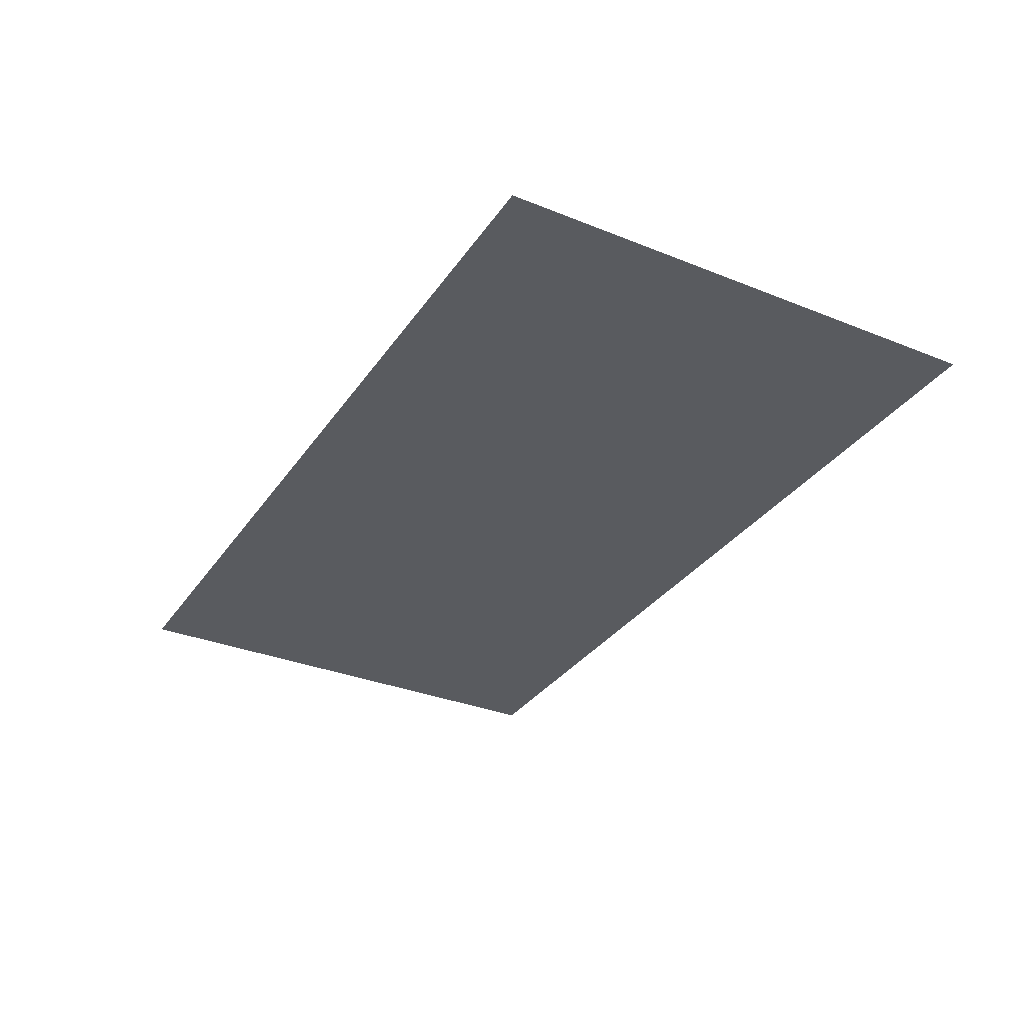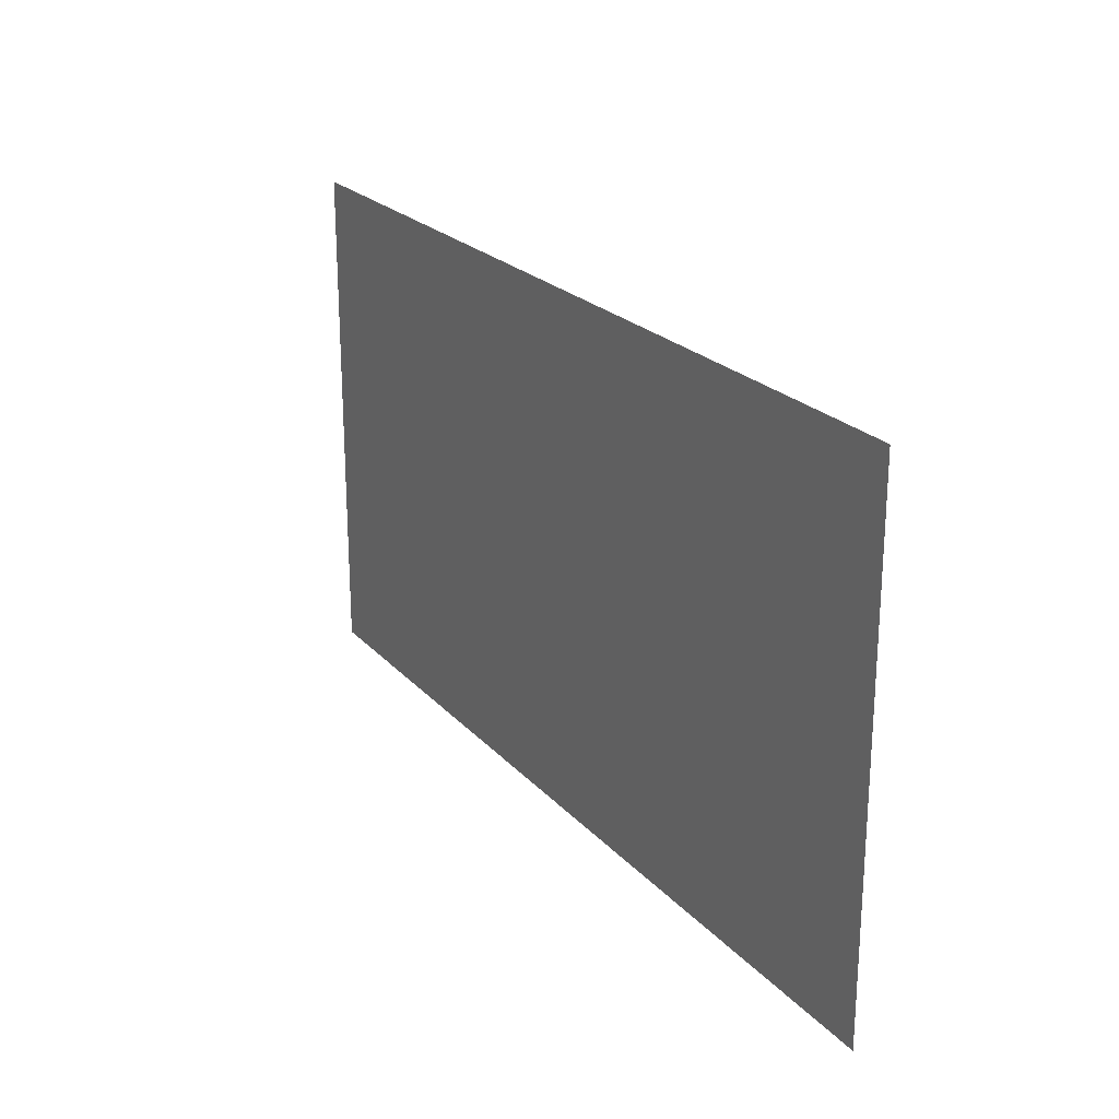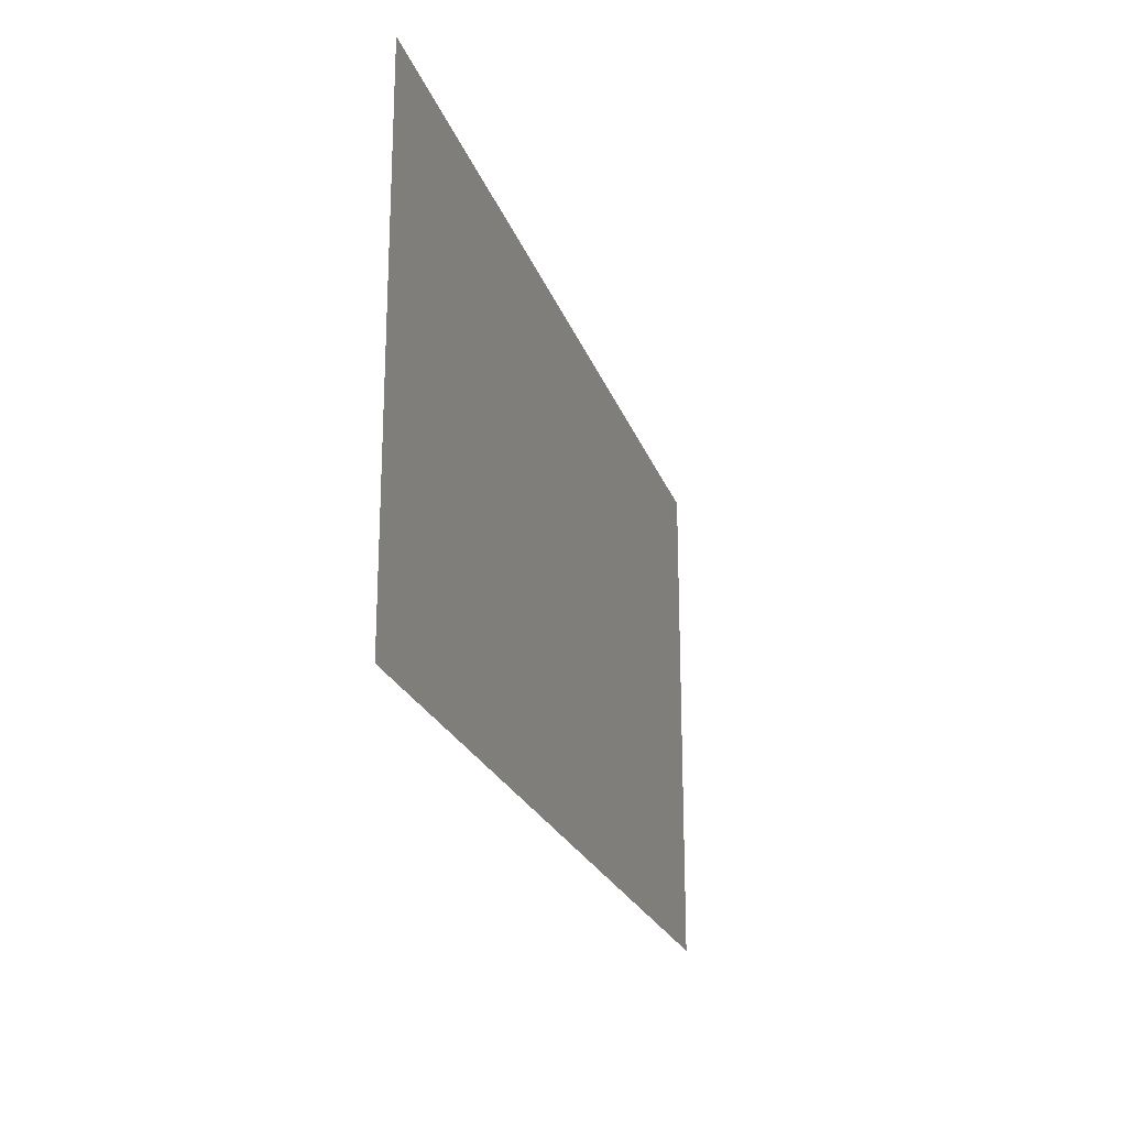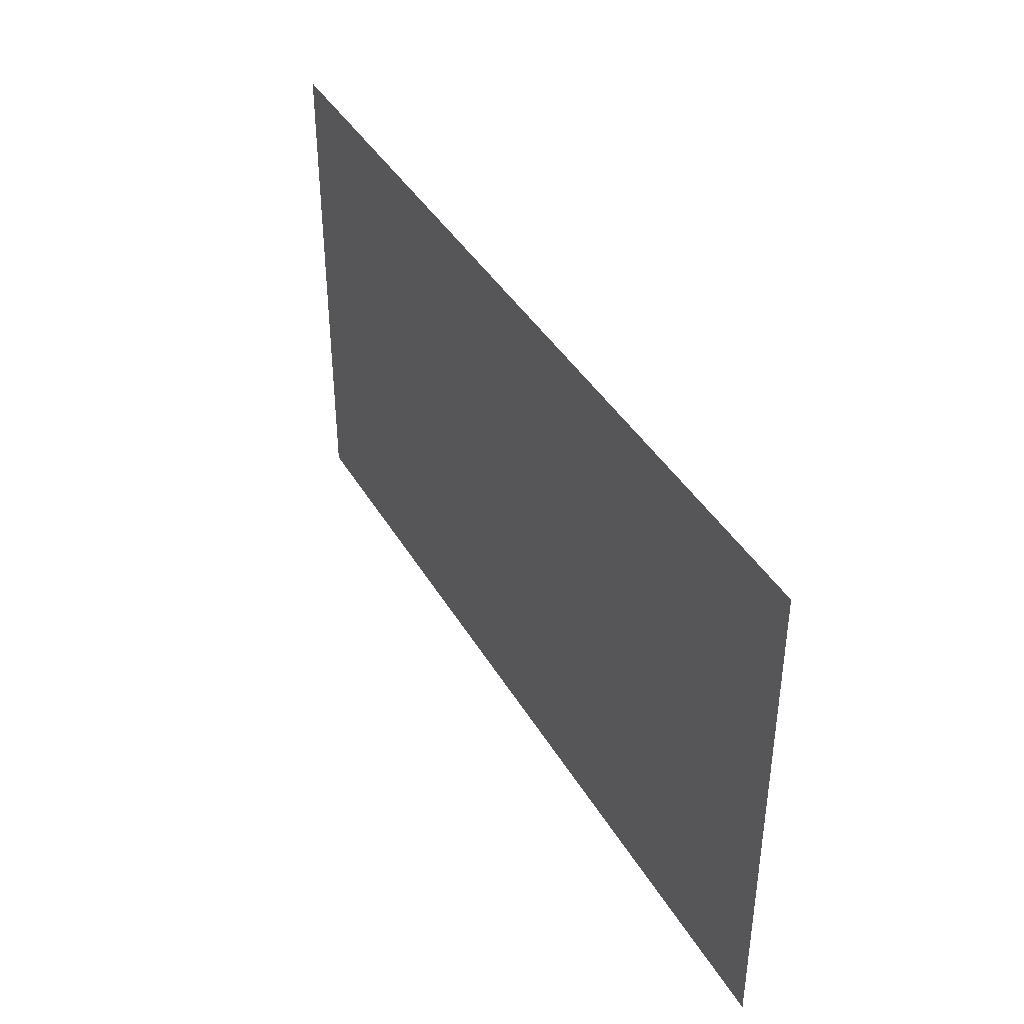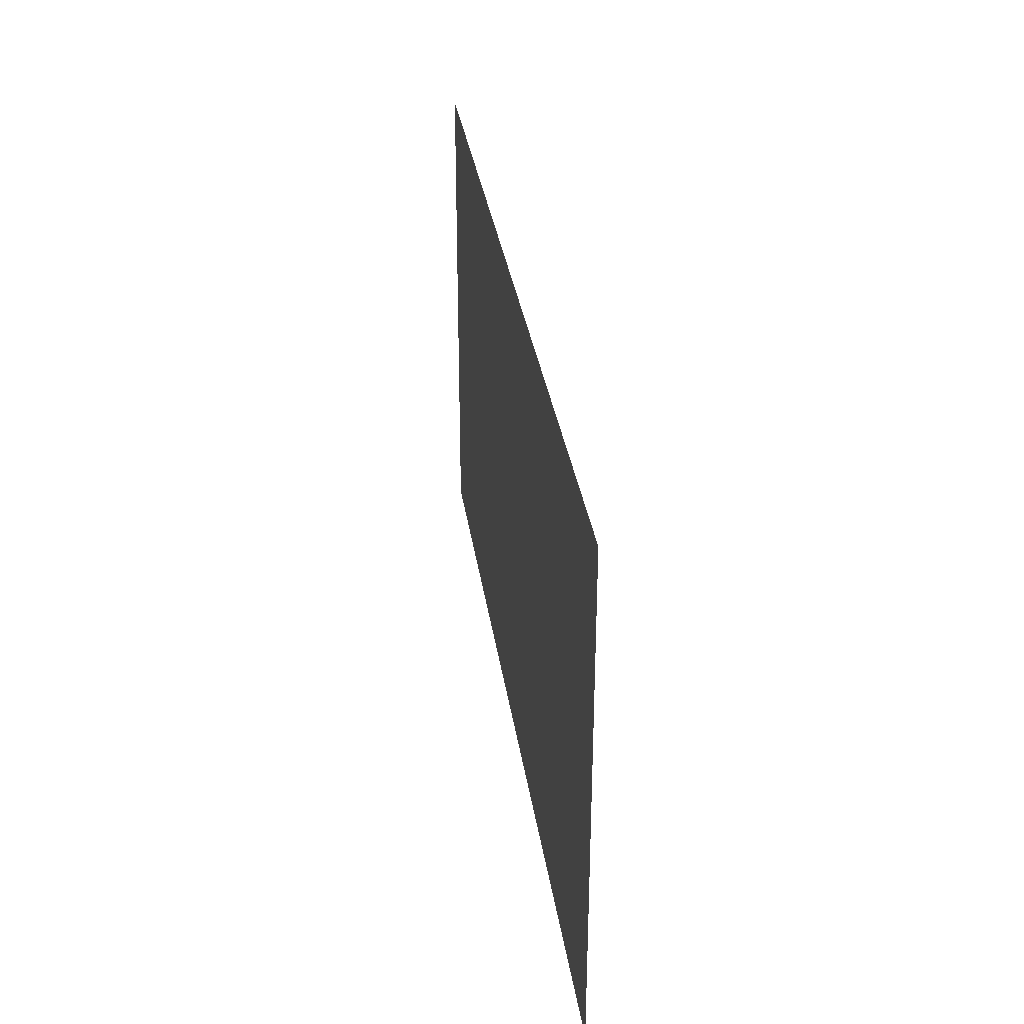
<metadata>
{"format":"obj","ext":"obj","renderer":"f3d","projection":"perspective","resolution":1024,"background":"white","views":[{"elev":-32.6,"azim":-119.1,"up":"+Z"},{"elev":22.9,"azim":-120.4,"up":"+Y"},{"elev":-22.4,"azim":106.2,"up":"+Y"},{"elev":40.1,"azim":-117.6,"up":"+Y"},{"elev":32.1,"azim":-98.0,"up":"+Y"}]}
</metadata>
<code>
v -19 -44 0
v -20 -44 0
v -20 -43 0
v -19 -43 0
v -18 -44 0
v -19 -44 0
v -19 -43 0
v -18 -43 0
v -17 -44 0
v -18 -44 0
v -18 -43 0
v -17 -43 0
v -16 -44 0
v -17 -44 0
v -17 -43 0
v -16 -43 0
v -15 -44 0
v -16 -44 0
v -16 -43 0
v -15 -43 0
v -14 -44 0
v -15 -44 0
v -15 -43 0
v -14 -43 0
v -13 -44 0
v -14 -44 0
v -14 -43 0
v -13 -43 0
v -12 -44 0
v -13 -44 0
v -13 -43 0
v -12 -43 0
v -11 -44 0
v -12 -44 0
v -12 -43 0
v -11 -43 0
v -19 -45 0
v -20 -45 0
v -20 -44 0
v -19 -44 0
v -18 -45 0
v -19 -45 0
v -19 -44 0
v -18 -44 0
v -17 -45 0
v -18 -45 0
v -18 -44 0
v -17 -44 0
v -16 -45 0
v -17 -45 0
v -17 -44 0
v -16 -44 0
v -15 -45 0
v -16 -45 0
v -16 -44 0
v -15 -44 0
v -14 -45 0
v -15 -45 0
v -15 -44 0
v -14 -44 0
v -13 -45 0
v -14 -45 0
v -14 -44 0
v -13 -44 0
v -12 -45 0
v -13 -45 0
v -13 -44 0
v -12 -44 0
v -11 -45 0
v -12 -45 0
v -12 -44 0
v -11 -44 0
v -19 -46 0
v -20 -46 0
v -20 -45 0
v -19 -45 0
v -18 -46 0
v -19 -46 0
v -19 -45 0
v -18 -45 0
v -17 -46 0
v -18 -46 0
v -18 -45 0
v -17 -45 0
v -16 -46 0
v -17 -46 0
v -17 -45 0
v -16 -45 0
v -15 -46 0
v -16 -46 0
v -16 -45 0
v -15 -45 0
v -14 -46 0
v -15 -46 0
v -15 -45 0
v -14 -45 0
v -13 -46 0
v -14 -46 0
v -14 -45 0
v -13 -45 0
v -12 -46 0
v -13 -46 0
v -13 -45 0
v -12 -45 0
v -11 -46 0
v -12 -46 0
v -12 -45 0
v -11 -45 0
v -19 -47 0
v -20 -47 0
v -20 -46 0
v -19 -46 0
v -18 -47 0
v -19 -47 0
v -19 -46 0
v -18 -46 0
v -17 -47 0
v -18 -47 0
v -18 -46 0
v -17 -46 0
v -16 -47 0
v -17 -47 0
v -17 -46 0
v -16 -46 0
v -15 -47 0
v -16 -47 0
v -16 -46 0
v -15 -46 0
v -14 -47 0
v -15 -47 0
v -15 -46 0
v -14 -46 0
v -13 -47 0
v -14 -47 0
v -14 -46 0
v -13 -46 0
v -12 -47 0
v -13 -47 0
v -13 -46 0
v -12 -46 0
v -11 -47 0
v -12 -47 0
v -12 -46 0
v -11 -46 0
v -19 -48 0
v -20 -48 0
v -20 -47 0
v -19 -47 0
v -18 -48 0
v -19 -48 0
v -19 -47 0
v -18 -47 0
v -17 -48 0
v -18 -48 0
v -18 -47 0
v -17 -47 0
v -16 -48 0
v -17 -48 0
v -17 -47 0
v -16 -47 0
v -15 -48 0
v -16 -48 0
v -16 -47 0
v -15 -47 0
v -14 -48 0
v -15 -48 0
v -15 -47 0
v -14 -47 0
v -13 -48 0
v -14 -48 0
v -14 -47 0
v -13 -47 0
v -12 -48 0
v -13 -48 0
v -13 -47 0
v -12 -47 0
v -11 -48 0
v -12 -48 0
v -12 -47 0
v -11 -47 0
g TownwithColliders_mesh_0003
f 1 2 3 4
f 5 6 7 8
f 9 10 11 12
f 13 14 15 16
f 17 18 19 20
f 21 22 23 24
f 25 26 27 28
f 29 30 31 32
f 33 34 35 36
f 37 38 39 40
f 41 42 43 44
f 45 46 47 48
f 49 50 51 52
f 53 54 55 56
f 57 58 59 60
f 61 62 63 64
f 65 66 67 68
f 69 70 71 72
f 73 74 75 76
f 77 78 79 80
f 81 82 83 84
f 85 86 87 88
f 89 90 91 92
f 93 94 95 96
f 97 98 99 100
f 101 102 103 104
f 105 106 107 108
f 109 110 111 112
f 113 114 115 116
f 117 118 119 120
f 121 122 123 124
f 125 126 127 128
f 129 130 131 132
f 133 134 135 136
f 137 138 139 140
f 141 142 143 144
f 145 146 147 148
f 149 150 151 152
f 153 154 155 156
f 157 158 159 160
f 161 162 163 164
f 165 166 167 168
f 169 170 171 172
f 173 174 175 176
f 177 178 179 180

</code>
